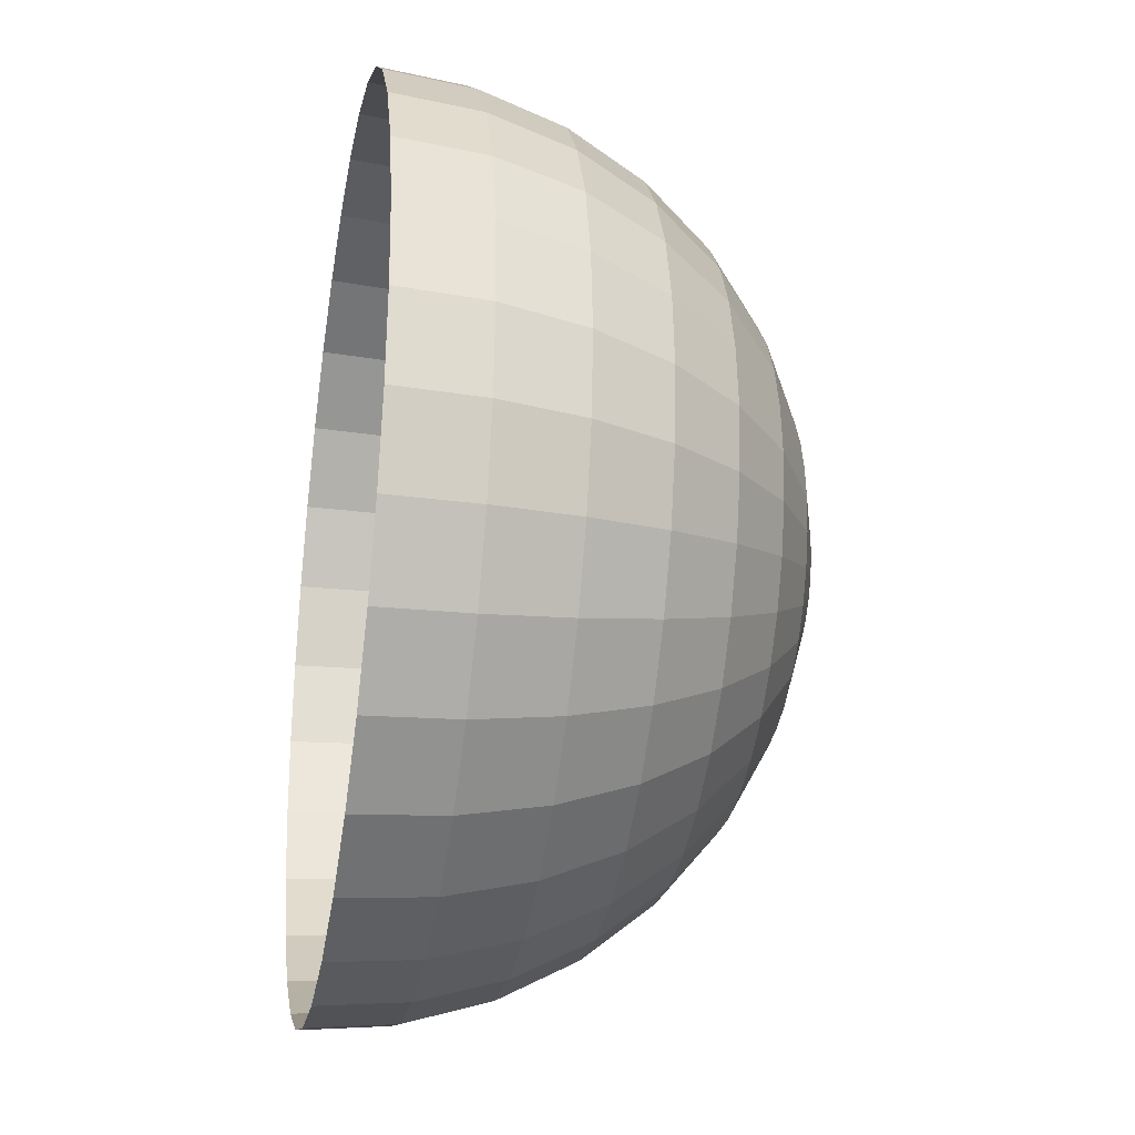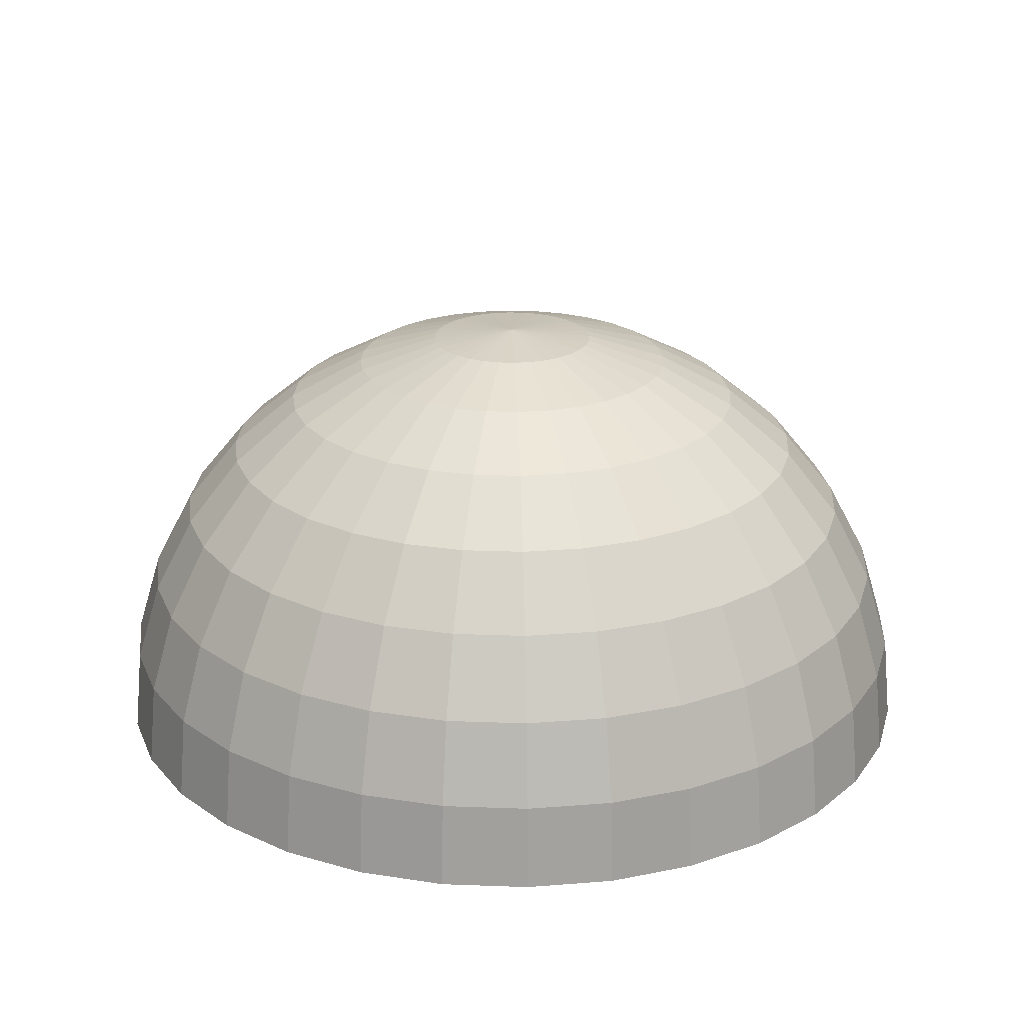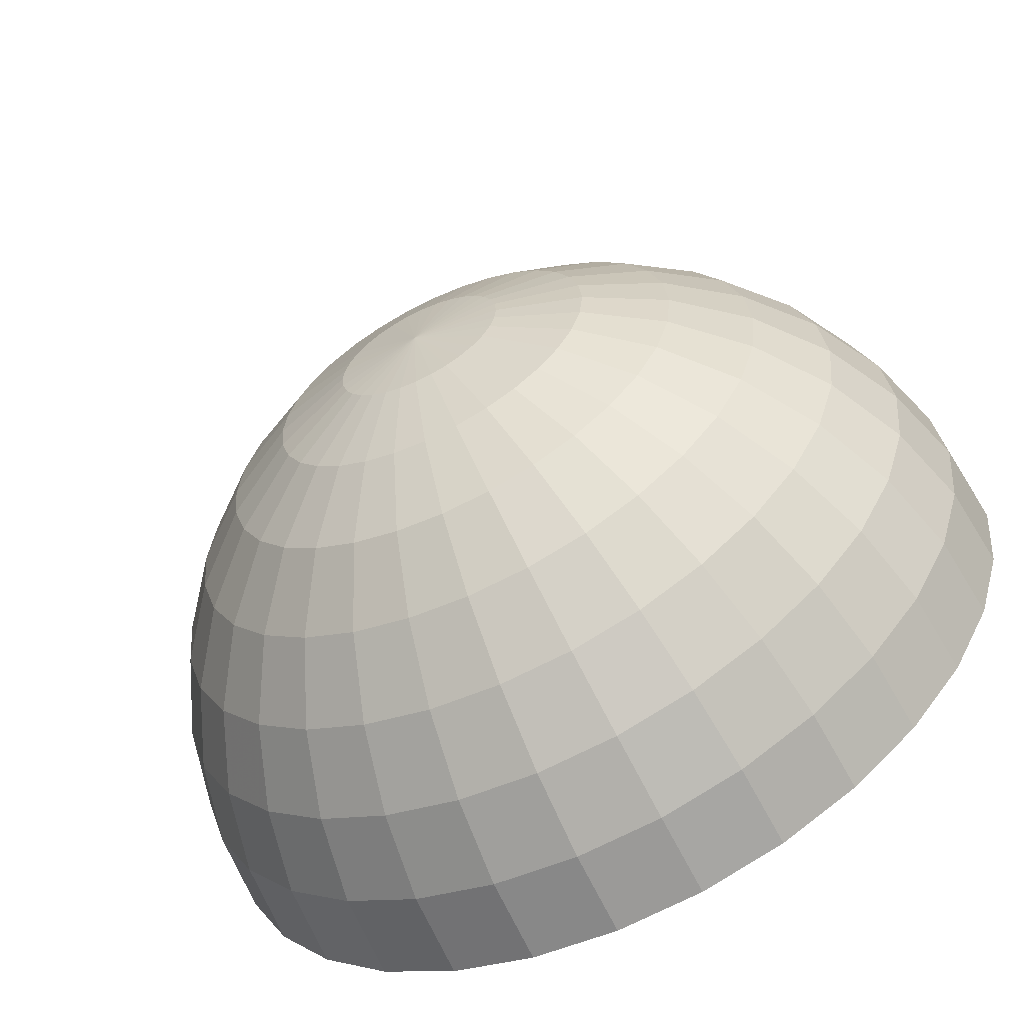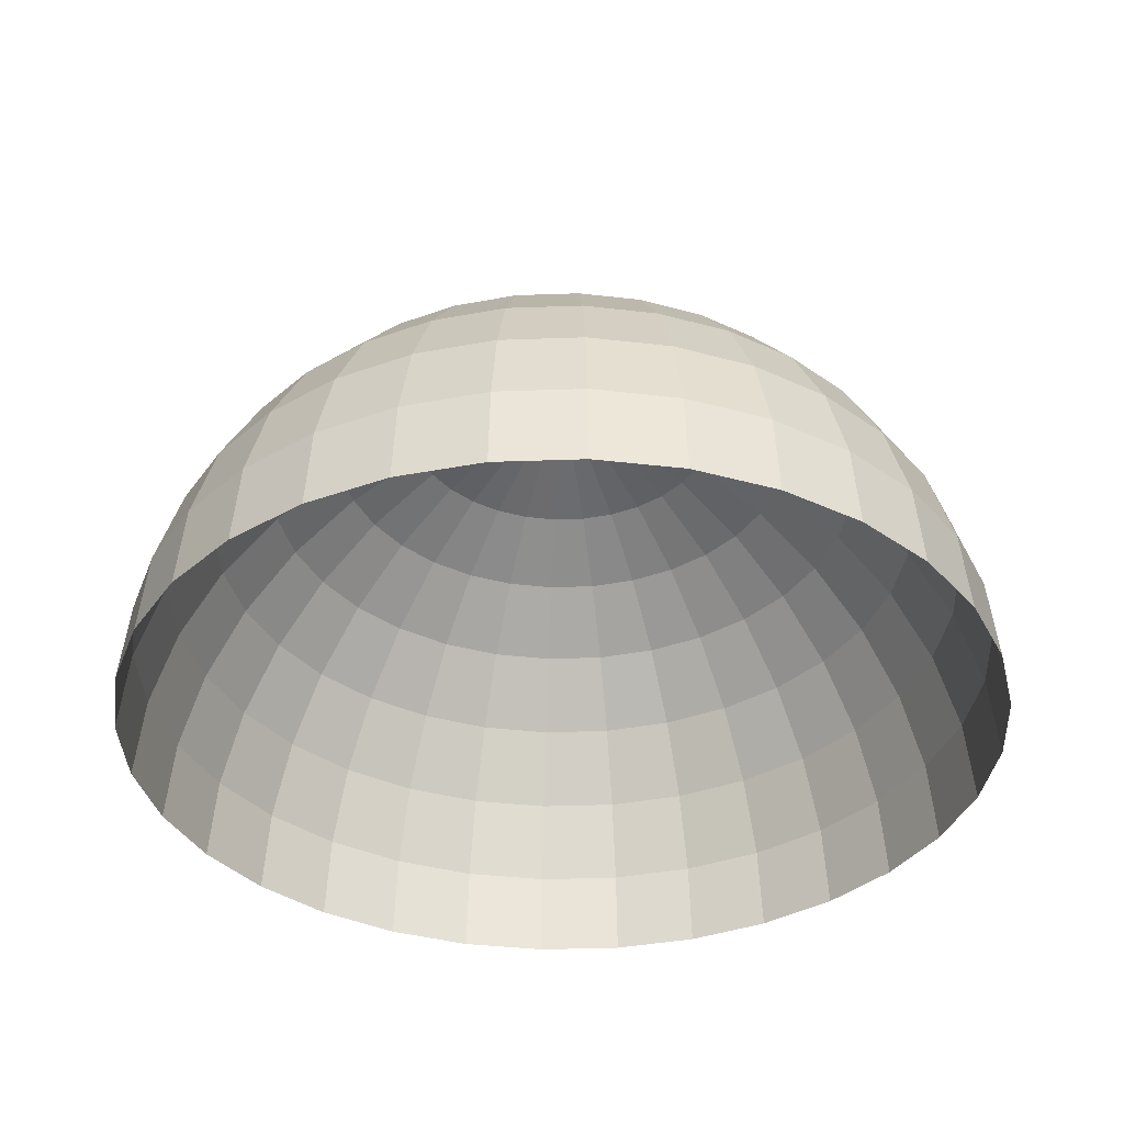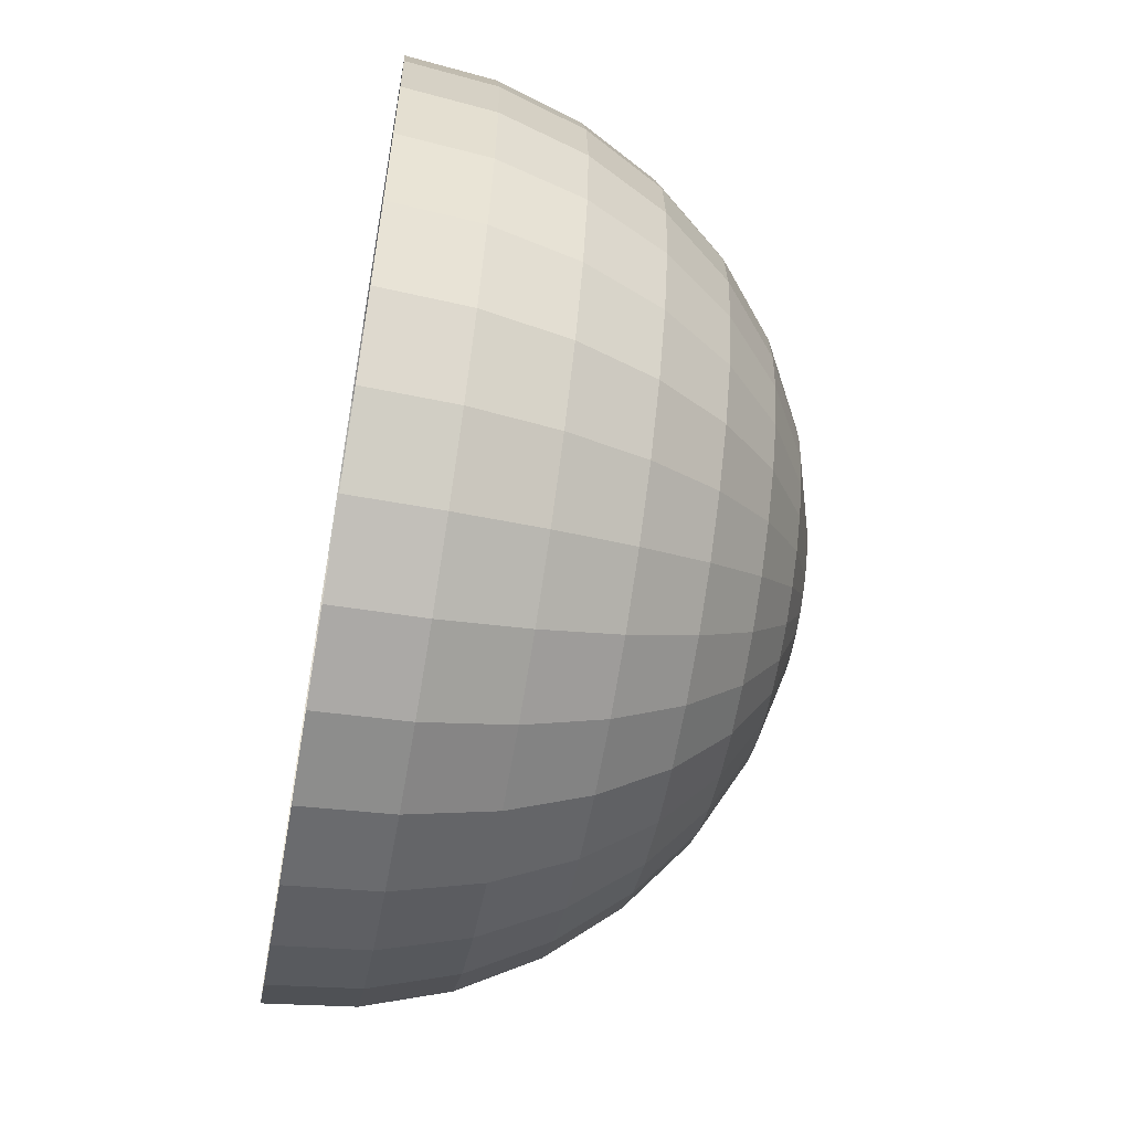
<metadata>
{"format":"obj","ext":"obj","renderer":"f3d","projection":"perspective","resolution":1024,"background":"white","views":[{"elev":-27.9,"azim":79.9,"up":"+Z"},{"elev":23.4,"azim":144.2,"up":"+Y"},{"elev":-61.5,"azim":-153.9,"up":"+Z"},{"elev":-36.8,"azim":87.0,"up":"+Y"},{"elev":-59.6,"azim":80.0,"up":"+Z"}]}
</metadata>
<code>
o Sphere
v 0 98.08 -19.51
v 0 92.39 -38.27
v 0 83.15 -55.56
v 0 70.71 -70.71
v 0 55.56 -83.15
v 0 38.27 -92.39
v 0 19.51 -98.08
v 0 8e-06 -100
v 3.806 98.08 -19.13
v 7.466 92.39 -37.53
v 10.84 83.15 -54.49
v 13.79 70.71 -69.35
v 16.22 55.56 -81.55
v 18.02 38.27 -90.61
v 19.13 19.51 -96.19
v 19.51 8e-06 -98.08
v 7.466 98.08 -18.02
v 14.64 92.39 -35.36
v 21.26 83.15 -51.33
v 27.06 70.71 -65.33
v 31.82 55.56 -76.82
v 35.36 38.27 -85.36
v 37.53 19.51 -90.61
v 38.27 8e-06 -92.39
v 10.84 98.08 -16.22
v 21.26 92.39 -31.82
v 30.87 83.15 -46.19
v 39.28 70.71 -58.79
v 46.19 55.56 -69.13
v 51.33 38.27 -76.82
v 54.49 19.51 -81.55
v 55.56 8e-06 -83.15
v 13.79 98.08 -13.79
v 27.06 92.39 -27.06
v 39.28 83.15 -39.28
v 50 70.71 -50
v 58.79 55.56 -58.79
v 65.33 38.27 -65.33
v 69.35 19.51 -69.35
v 70.71 8e-06 -70.71
v 16.22 98.08 -10.84
v 31.82 92.39 -21.26
v 46.19 83.15 -30.87
v 58.79 70.71 -39.28
v 69.13 55.56 -46.19
v 76.82 38.27 -51.33
v 81.55 19.51 -54.49
v 83.15 8e-06 -55.56
v 18.02 98.08 -7.466
v 35.36 92.39 -14.64
v 51.33 83.15 -21.26
v 65.33 70.71 -27.06
v 76.82 55.56 -31.82
v 85.36 38.27 -35.36
v 90.61 19.51 -37.53
v 92.39 8e-06 -38.27
v 19.13 98.08 -3.806
v 37.53 92.39 -7.466
v 54.49 83.15 -10.84
v 69.35 70.71 -13.79
v 81.55 55.56 -16.22
v 90.61 38.27 -18.02
v 96.19 19.51 -19.13
v 98.08 8e-06 -19.51
v 19.51 98.08 3.3e-05
v 38.27 92.39 3.2e-05
v 55.56 83.15 3.1e-05
v 70.71 70.71 3.2e-05
v 83.15 55.56 3.3e-05
v 92.39 38.27 2.7e-05
v 98.08 19.51 3.9e-05
v 100 8e-06 3.8e-05
v 19.13 98.08 3.806
v 37.53 92.39 7.466
v 54.49 83.15 10.84
v 69.35 70.71 13.8
v 81.55 55.56 16.22
v 90.61 38.27 18.02
v 96.19 19.51 19.13
v 98.08 8e-06 19.51
v 18.02 98.08 7.466
v 35.36 92.39 14.64
v 51.33 83.15 21.26
v 65.33 70.71 27.06
v 76.82 55.56 31.82
v 85.36 38.27 35.36
v 90.61 19.51 37.53
v 92.39 8e-06 38.27
v 16.22 98.08 10.84
v 31.82 92.39 21.26
v 46.19 83.15 30.87
v 58.79 70.71 39.28
v 69.13 55.56 46.19
v 76.82 38.27 51.33
v 81.55 19.51 54.49
v 83.15 8e-06 55.56
v 13.79 98.08 13.8
v 27.06 92.39 27.06
v 39.28 83.15 39.28
v 50 70.71 50
v 58.79 55.56 58.79
v 65.33 38.27 65.33
v 69.35 19.51 69.35
v 70.71 8e-06 70.71
v 10.84 98.08 16.22
v 21.26 92.39 31.82
v 30.87 83.15 46.19
v 39.28 70.71 58.79
v 46.19 55.56 69.13
v 51.33 38.27 76.82
v 54.49 19.51 81.55
v 55.56 8e-06 83.15
v 7.466 98.08 18.02
v 14.64 92.39 35.36
v 21.26 83.15 51.33
v 27.06 70.71 65.33
v 31.82 55.56 76.82
v 35.36 38.27 85.36
v 37.53 19.51 90.61
v 38.27 8e-06 92.39
v 3.806 98.08 19.13
v 7.466 92.39 37.53
v 10.84 83.15 54.49
v 13.79 70.71 69.35
v 16.22 55.56 81.55
v 18.02 38.27 90.61
v 19.13 19.51 96.19
v 19.51 8e-06 98.08
v -1e-06 98.08 19.51
v 4e-06 92.39 38.27
v 3e-06 83.15 55.56
v -3e-06 70.71 70.71
v -9e-06 55.56 83.15
v 6e-06 38.27 92.39
v -9e-06 19.51 98.08
v -1e-05 8e-06 100
v -3.806 98.08 19.13
v -7.466 92.39 37.53
v -10.84 83.15 54.49
v -13.79 70.71 69.35
v -16.22 55.56 81.55
v -18.02 38.27 90.61
v -19.13 19.51 96.19
v -19.51 8e-06 98.08
v -7.466 98.08 18.02
v -14.64 92.39 35.36
v -21.26 83.15 51.33
v -27.06 70.71 65.33
v -31.82 55.56 76.82
v -35.36 38.27 85.36
v -37.53 19.51 90.61
v -38.27 8e-06 92.39
v -10.84 98.08 16.22
v -21.26 92.39 31.82
v -30.87 83.15 46.19
v -39.28 70.71 58.79
v -46.19 55.56 69.13
v -51.33 38.27 76.82
v -54.49 19.51 81.55
v -55.56 8e-06 83.15
v -2.3e-05 100 5.6e-05
v -13.79 98.08 13.8
v -27.06 92.39 27.06
v -39.28 83.15 39.28
v -50 70.71 50
v -58.79 55.56 58.79
v -65.33 38.27 65.33
v -69.35 19.51 69.35
v -70.71 8e-06 70.71
v -16.22 98.08 10.84
v -31.82 92.39 21.26
v -46.19 83.15 30.87
v -58.79 70.71 39.28
v -69.13 55.56 46.19
v -76.82 38.27 51.33
v -81.55 19.51 54.49
v -83.15 8e-06 55.56
v -18.02 98.08 7.466
v -35.36 92.39 14.64
v -51.33 83.15 21.26
v -65.33 70.71 27.06
v -76.82 55.56 31.82
v -85.36 38.27 35.36
v -90.61 19.51 37.53
v -92.39 8e-06 38.27
v -19.13 98.08 3.806
v -37.53 92.39 7.466
v -54.49 83.15 10.84
v -69.35 70.71 13.79
v -81.55 55.56 16.22
v -90.61 38.27 18.02
v -96.19 19.51 19.13
v -98.08 8e-06 19.51
v -19.51 98.08 3.1e-05
v -38.27 92.39 2.8e-05
v -55.56 83.15 2.8e-05
v -70.71 70.71 1.9e-05
v -83.15 55.56 1.4e-05
v -92.39 38.27 3.2e-05
v -98.08 19.51 1e-05
v -100 8e-06 1.4e-05
v -19.13 98.08 -3.806
v -37.53 92.39 -7.466
v -54.49 83.15 -10.84
v -69.35 70.71 -13.79
v -81.55 55.56 -16.22
v -90.61 38.27 -18.02
v -96.19 19.51 -19.13
v -98.08 8e-06 -19.51
v -18.02 98.08 -7.466
v -35.36 92.39 -14.64
v -51.33 83.15 -21.26
v -65.33 70.71 -27.06
v -76.82 55.56 -31.82
v -85.36 38.27 -35.36
v -90.61 19.51 -37.53
v -92.39 8e-06 -38.27
v -16.22 98.08 -10.84
v -31.82 92.39 -21.26
v -46.19 83.15 -30.87
v -58.79 70.71 -39.28
v -69.13 55.56 -46.19
v -76.82 38.27 -51.33
v -81.55 19.51 -54.49
v -83.15 8e-06 -55.56
v -13.79 98.08 -13.79
v -27.06 92.39 -27.06
v -39.28 83.15 -39.28
v -50 70.71 -50
v -58.79 55.56 -58.79
v -65.33 38.27 -65.33
v -69.35 19.51 -69.35
v -70.71 8e-06 -70.71
v -10.84 98.08 -16.22
v -21.26 92.39 -31.82
v -30.87 83.15 -46.19
v -39.28 70.71 -58.79
v -46.19 55.56 -69.13
v -51.33 38.27 -76.82
v -54.49 19.51 -81.55
v -55.56 8e-06 -83.15
v -7.466 98.08 -18.02
v -14.64 92.39 -35.36
v -21.26 83.15 -51.33
v -27.06 70.71 -65.33
v -31.82 55.56 -76.82
v -35.36 38.27 -85.36
v -37.53 19.51 -90.61
v -38.27 8e-06 -92.39
v -3.806 98.08 -19.13
v -7.466 92.39 -37.53
v -10.84 83.15 -54.49
v -13.79 70.71 -69.35
v -16.22 55.56 -81.55
v -18.02 38.27 -90.61
v -19.13 19.51 -96.19
v -19.51 8e-06 -98.08
f 15 6 7
f 16 7 8
f 1 9 161
f 2 9 1
f 3 10 2
f 12 3 4
f 13 4 5
f 6 13 5
f 22 13 14
f 15 22 14
f 24 15 16
f 9 17 161
f 18 9 10
f 19 10 11
f 20 11 12
f 21 12 13
f 27 18 19
f 20 27 19
f 29 20 21
f 30 21 22
f 23 30 22
f 32 23 24
f 17 25 161
f 26 17 18
f 39 30 31
f 32 39 31
f 25 33 161
f 34 25 26
f 35 26 27
f 36 27 28
f 37 28 29
f 38 29 30
f 43 34 35
f 44 35 36
f 37 44 36
f 46 37 38
f 47 38 39
f 40 47 39
f 33 41 161
f 42 33 34
f 47 54 46
f 56 47 48
f 41 49 161
f 50 41 42
f 51 42 43
f 44 51 43
f 53 44 45
f 54 45 46
f 52 59 51
f 61 52 53
f 62 53 54
f 55 62 54
f 64 55 56
f 49 57 161
f 58 49 50
f 59 50 51
f 72 63 64
f 57 65 161
f 66 57 58
f 67 58 59
f 68 59 60
f 69 60 61
f 70 61 62
f 63 70 62
f 69 76 68
f 78 69 70
f 71 78 70
f 80 71 72
f 65 73 161
f 74 65 66
f 75 66 67
f 76 67 68
f 73 81 161
f 82 73 74
f 75 82 74
f 84 75 76
f 77 84 76
f 86 77 78
f 79 86 78
f 88 79 80
f 85 92 84
f 94 85 86
f 87 94 86
f 96 87 88
f 81 89 161
f 90 81 82
f 91 82 83
f 92 83 84
f 98 89 90
f 91 98 90
f 100 91 92
f 101 92 93
f 102 93 94
f 95 102 94
f 104 95 96
f 89 97 161
f 110 101 102
f 103 110 102
f 112 103 104
f 97 105 161
f 106 97 98
f 107 98 99
f 108 99 100
f 101 108 100
f 114 105 106
f 115 106 107
f 116 107 108
f 117 108 109
f 118 109 110
f 111 118 110
f 120 111 112
f 105 113 161
f 126 117 118
f 119 126 118
f 128 119 120
f 113 121 161
f 122 113 114
f 123 114 115
f 116 123 115
f 125 116 117
f 131 122 123
f 124 131 123
f 125 132 124
f 134 125 126
f 127 134 126
f 136 127 128
f 121 129 161
f 130 121 122
f 135 142 134
f 144 135 136
f 129 137 161
f 138 129 130
f 139 130 131
f 132 139 131
f 133 140 132
f 142 133 134
f 140 147 139
f 149 140 141
f 150 141 142
f 143 150 142
f 144 151 143
f 137 145 161
f 146 137 138
f 147 138 139
f 160 151 152
f 145 153 161
f 154 145 146
f 155 146 147
f 156 147 148
f 149 156 148
f 158 149 150
f 151 158 150
f 156 164 155
f 157 165 156
f 167 157 158
f 159 167 158
f 160 168 159
f 153 162 161
f 163 153 154
f 164 154 155
f 177 168 169
f 162 170 161
f 163 170 162
f 172 163 164
f 165 172 164
f 166 173 165
f 175 166 167
f 168 175 167
f 174 181 173
f 183 174 175
f 176 183 175
f 185 176 177
f 170 178 161
f 179 170 171
f 180 171 172
f 181 172 173
f 178 186 161
f 179 186 178
f 188 179 180
f 181 188 180
f 182 189 181
f 191 182 183
f 184 191 183
f 193 184 185
f 198 189 190
f 199 190 191
f 192 199 191
f 201 192 193
f 186 194 161
f 187 194 186
f 196 187 188
f 197 188 189
f 195 202 194
f 204 195 196
f 205 196 197
f 206 197 198
f 207 198 199
f 200 207 199
f 209 200 201
f 194 202 161
f 215 206 207
f 208 215 207
f 217 208 209
f 202 210 161
f 211 202 203
f 212 203 204
f 213 204 205
f 214 205 206
f 220 211 212
f 213 220 212
f 214 221 213
f 223 214 215
f 216 223 215
f 225 216 217
f 210 218 161
f 219 210 211
f 224 231 223
f 233 224 225
f 218 226 161
f 227 218 219
f 228 219 220
f 221 228 220
f 222 229 221
f 231 222 223
f 236 227 228
f 237 228 229
f 230 237 229
f 239 230 231
f 232 239 231
f 241 232 233
f 226 234 161
f 235 226 227
f 240 247 239
f 249 240 241
f 234 242 161
f 235 242 234
f 244 235 236
f 245 236 237
f 238 245 237
f 247 238 239
f 253 244 245
f 246 253 245
f 255 246 247
f 248 255 247
f 257 248 249
f 242 250 161
f 251 242 243
f 252 243 244
f 257 7 256
f 250 1 161
f 251 1 250
f 252 2 251
f 253 3 252
f 254 4 253
f 255 5 254
f 256 6 255
f 15 14 6
f 16 15 7
f 2 10 9
f 3 11 10
f 12 11 3
f 13 12 4
f 6 14 13
f 22 21 13
f 15 23 22
f 24 23 15
f 18 17 9
f 19 18 10
f 20 19 11
f 21 20 12
f 27 26 18
f 20 28 27
f 29 28 20
f 30 29 21
f 23 31 30
f 32 31 23
f 26 25 17
f 39 38 30
f 32 40 39
f 34 33 25
f 35 34 26
f 36 35 27
f 37 36 28
f 38 37 29
f 43 42 34
f 44 43 35
f 37 45 44
f 46 45 37
f 47 46 38
f 40 48 47
f 42 41 33
f 47 55 54
f 56 55 47
f 50 49 41
f 51 50 42
f 44 52 51
f 53 52 44
f 54 53 45
f 52 60 59
f 61 60 52
f 62 61 53
f 55 63 62
f 64 63 55
f 58 57 49
f 59 58 50
f 72 71 63
f 66 65 57
f 67 66 58
f 68 67 59
f 69 68 60
f 70 69 61
f 63 71 70
f 69 77 76
f 78 77 69
f 71 79 78
f 80 79 71
f 74 73 65
f 75 74 66
f 76 75 67
f 82 81 73
f 75 83 82
f 84 83 75
f 77 85 84
f 86 85 77
f 79 87 86
f 88 87 79
f 85 93 92
f 94 93 85
f 87 95 94
f 96 95 87
f 90 89 81
f 91 90 82
f 92 91 83
f 98 97 89
f 91 99 98
f 100 99 91
f 101 100 92
f 102 101 93
f 95 103 102
f 104 103 95
f 110 109 101
f 103 111 110
f 112 111 103
f 106 105 97
f 107 106 98
f 108 107 99
f 101 109 108
f 114 113 105
f 115 114 106
f 116 115 107
f 117 116 108
f 118 117 109
f 111 119 118
f 120 119 111
f 126 125 117
f 119 127 126
f 128 127 119
f 122 121 113
f 123 122 114
f 116 124 123
f 125 124 116
f 131 130 122
f 124 132 131
f 125 133 132
f 134 133 125
f 127 135 134
f 136 135 127
f 130 129 121
f 135 143 142
f 144 143 135
f 138 137 129
f 139 138 130
f 132 140 139
f 133 141 140
f 142 141 133
f 140 148 147
f 149 148 140
f 150 149 141
f 143 151 150
f 144 152 151
f 146 145 137
f 147 146 138
f 160 159 151
f 154 153 145
f 155 154 146
f 156 155 147
f 149 157 156
f 158 157 149
f 151 159 158
f 156 165 164
f 157 166 165
f 167 166 157
f 159 168 167
f 160 169 168
f 163 162 153
f 164 163 154
f 177 176 168
f 163 171 170
f 172 171 163
f 165 173 172
f 166 174 173
f 175 174 166
f 168 176 175
f 174 182 181
f 183 182 174
f 176 184 183
f 185 184 176
f 179 178 170
f 180 179 171
f 181 180 172
f 179 187 186
f 188 187 179
f 181 189 188
f 182 190 189
f 191 190 182
f 184 192 191
f 193 192 184
f 198 197 189
f 199 198 190
f 192 200 199
f 201 200 192
f 187 195 194
f 196 195 187
f 197 196 188
f 195 203 202
f 204 203 195
f 205 204 196
f 206 205 197
f 207 206 198
f 200 208 207
f 209 208 200
f 215 214 206
f 208 216 215
f 217 216 208
f 211 210 202
f 212 211 203
f 213 212 204
f 214 213 205
f 220 219 211
f 213 221 220
f 214 222 221
f 223 222 214
f 216 224 223
f 225 224 216
f 219 218 210
f 224 232 231
f 233 232 224
f 227 226 218
f 228 227 219
f 221 229 228
f 222 230 229
f 231 230 222
f 236 235 227
f 237 236 228
f 230 238 237
f 239 238 230
f 232 240 239
f 241 240 232
f 235 234 226
f 240 248 247
f 249 248 240
f 235 243 242
f 244 243 235
f 245 244 236
f 238 246 245
f 247 246 238
f 253 252 244
f 246 254 253
f 255 254 246
f 248 256 255
f 257 256 248
f 251 250 242
f 252 251 243
f 257 8 7
f 251 2 1
f 252 3 2
f 253 4 3
f 254 5 4
f 255 6 5
f 256 7 6

</code>
